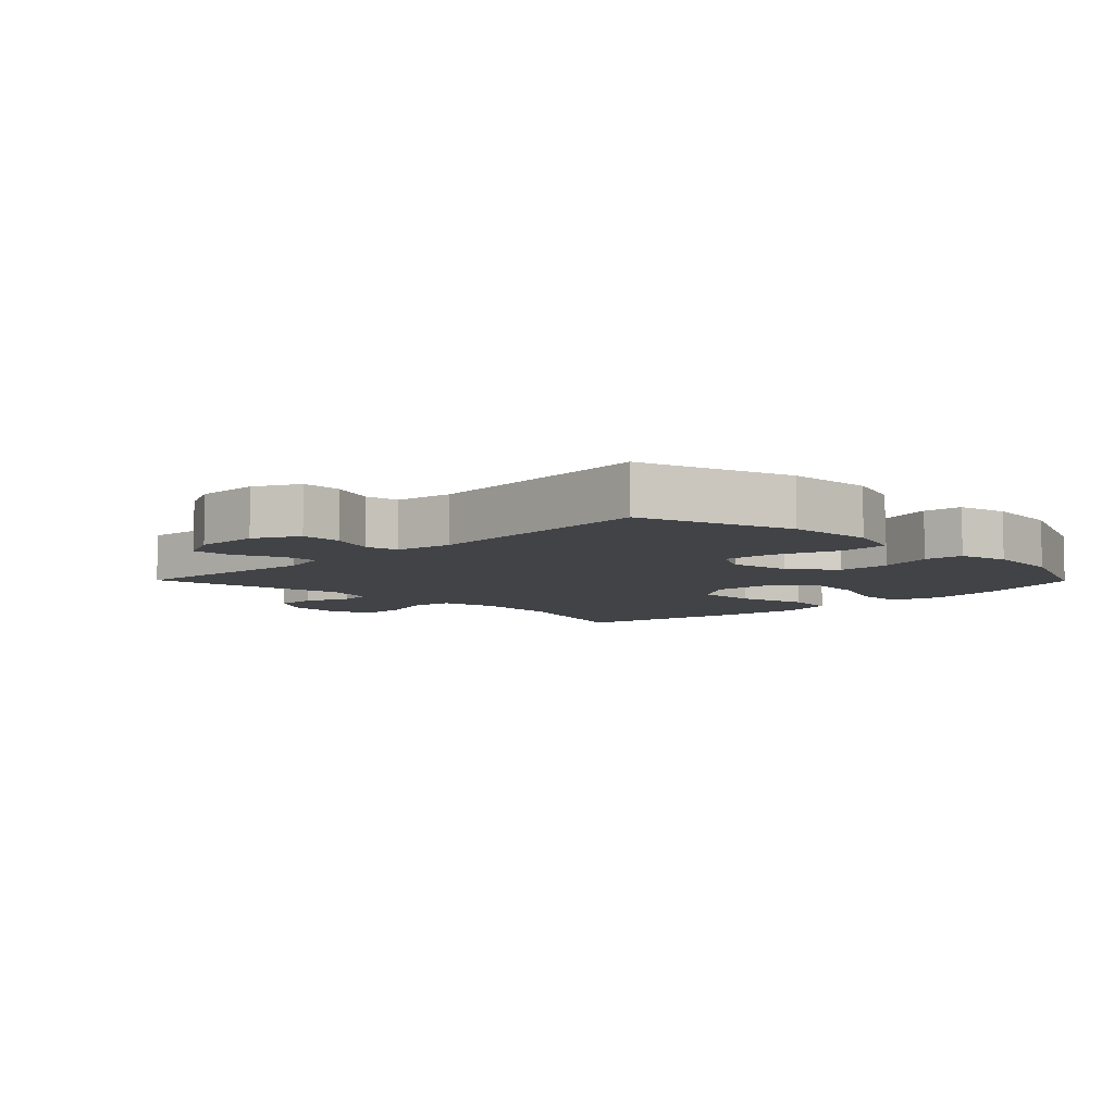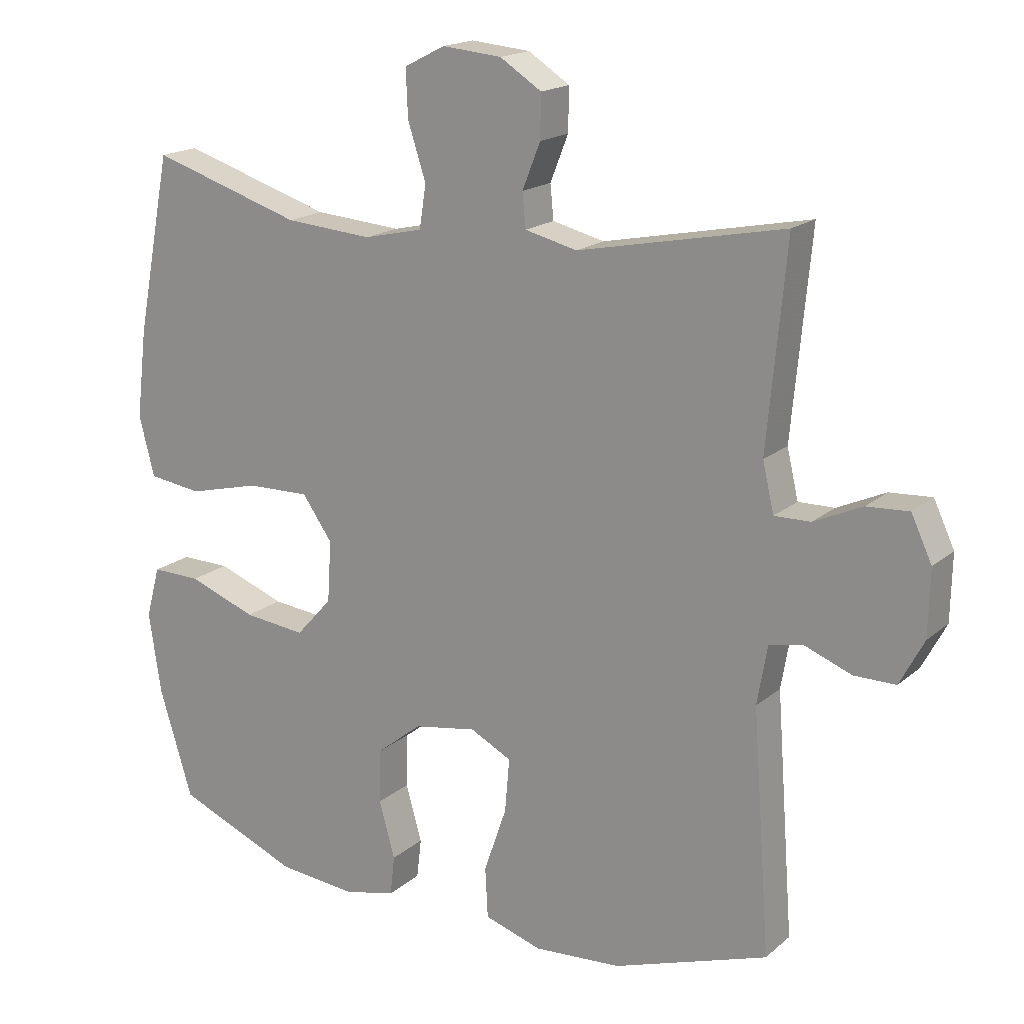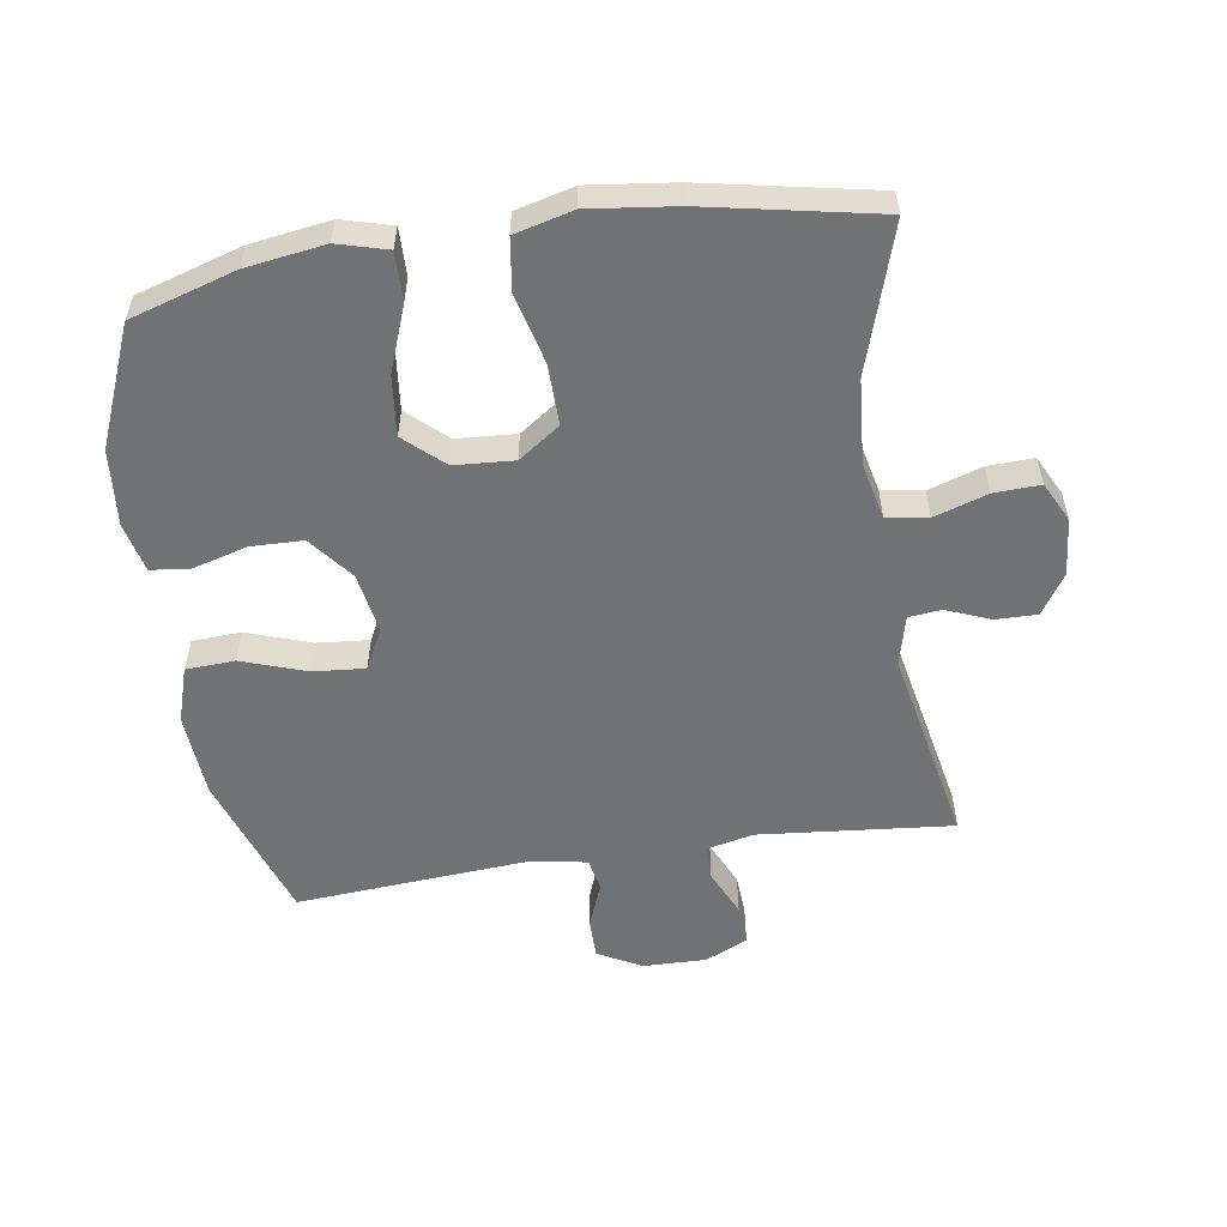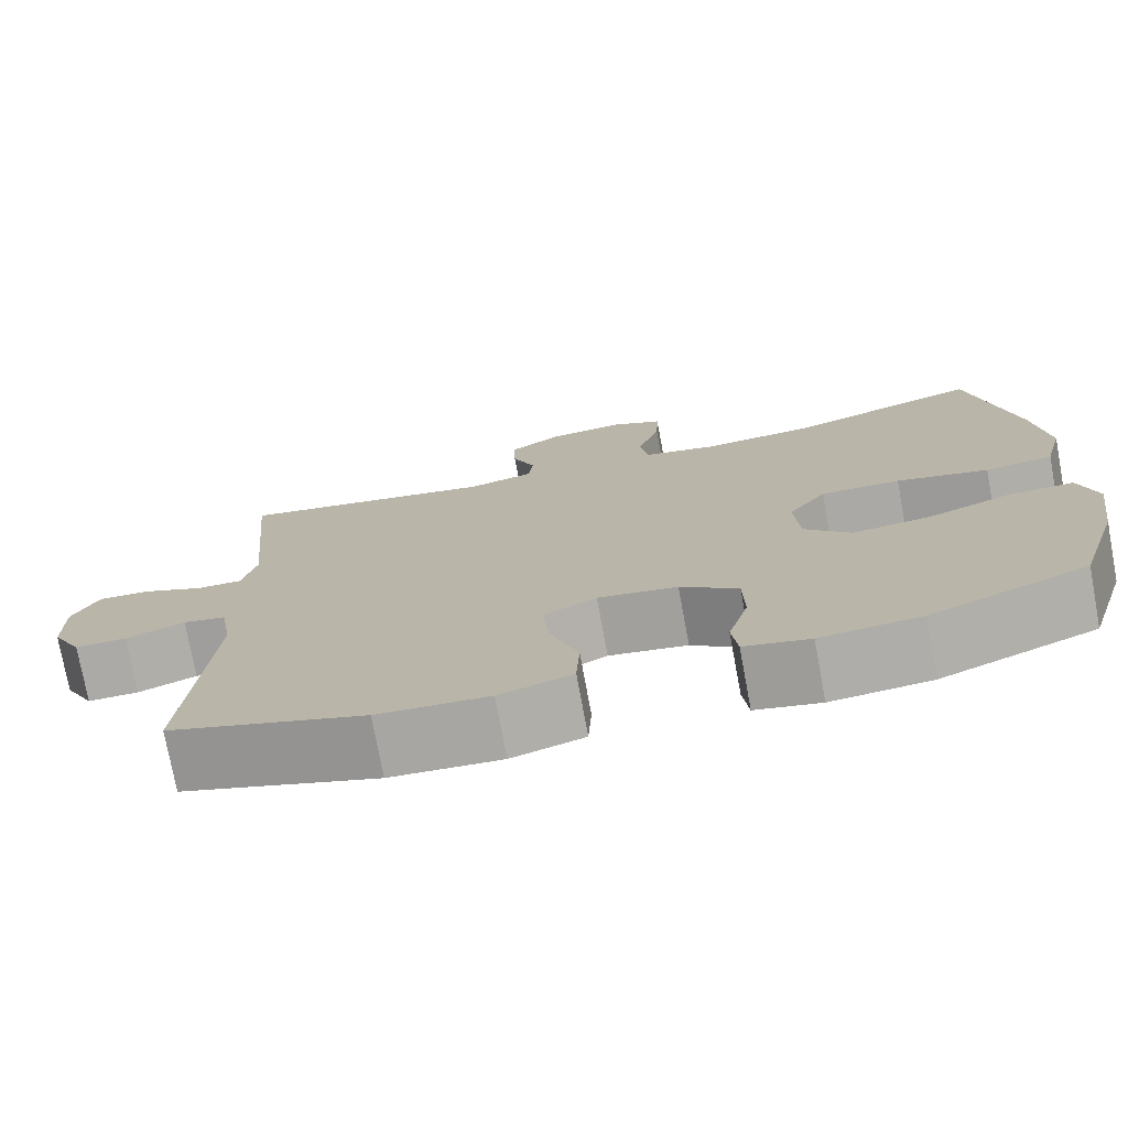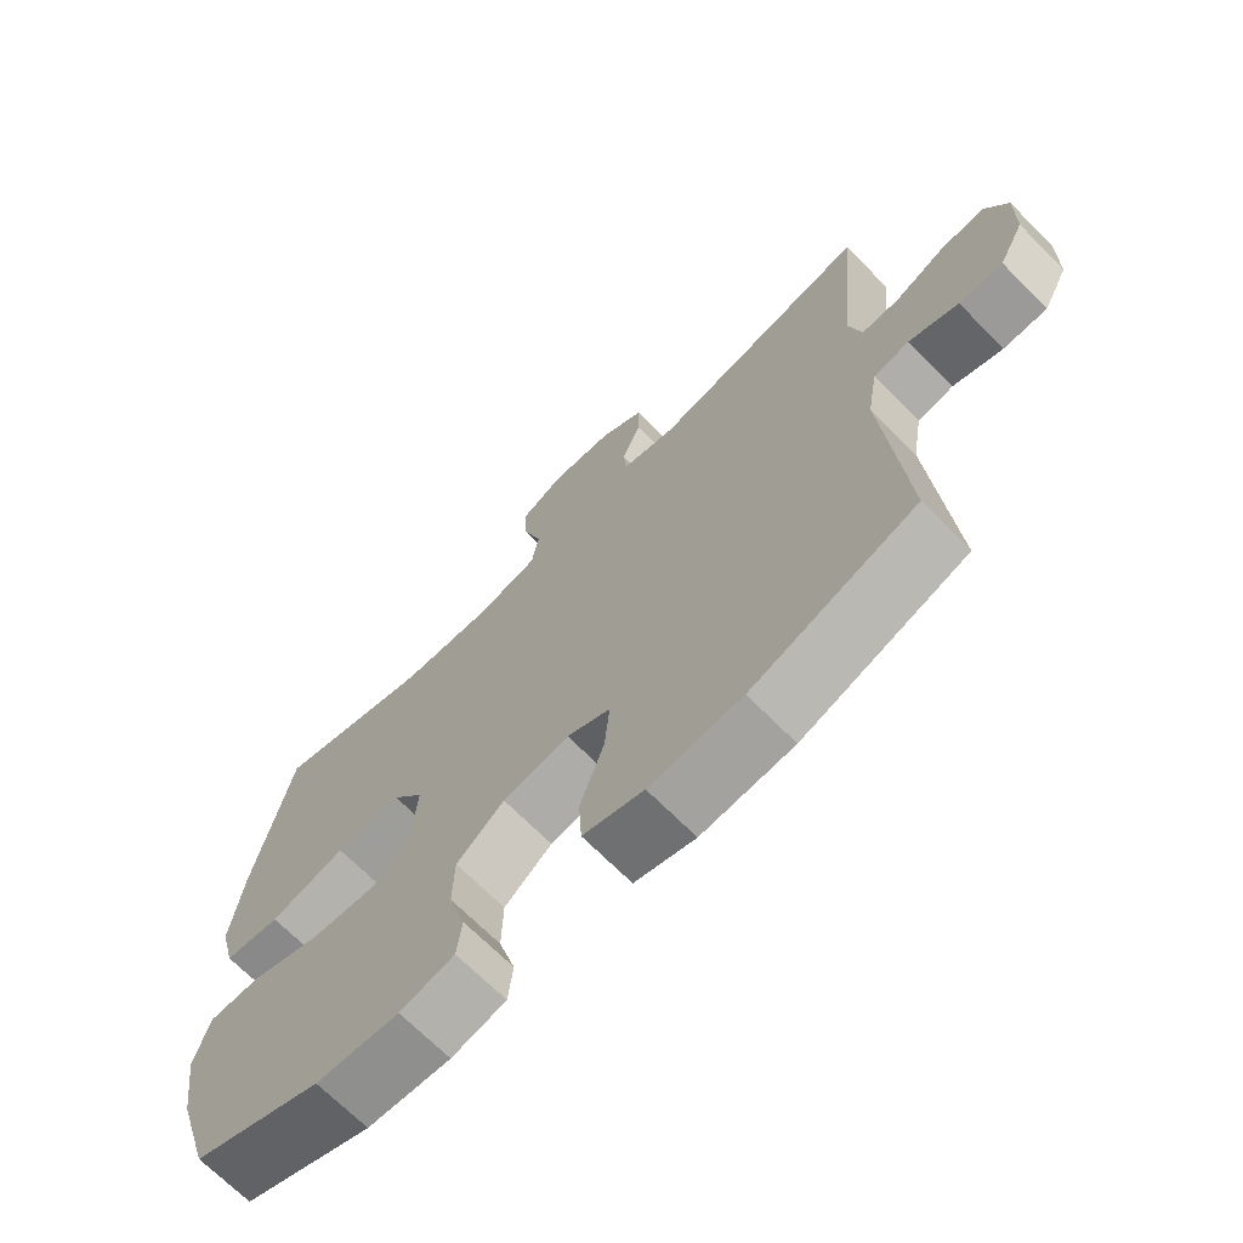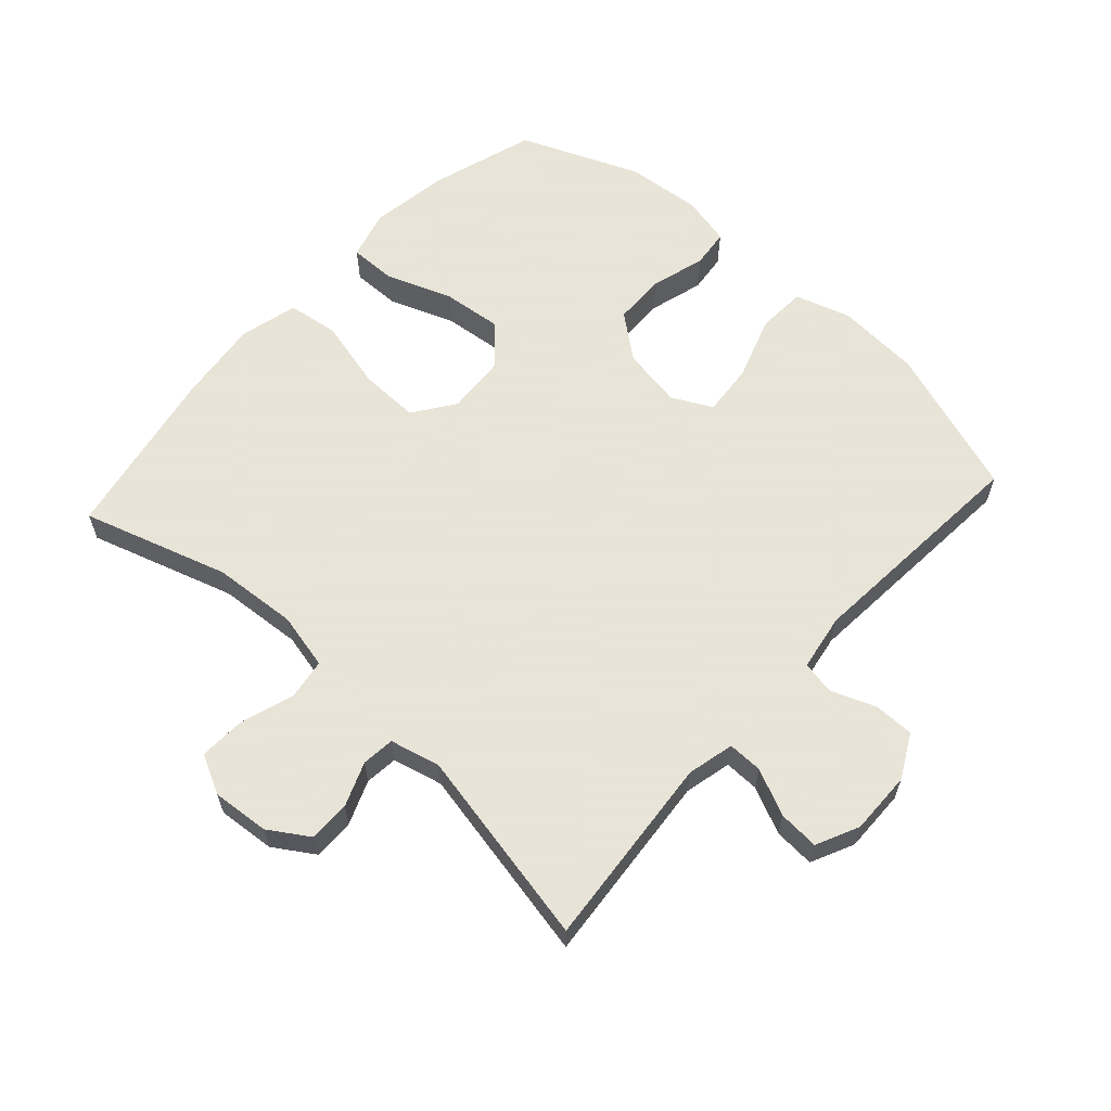
<metadata>
{"format":"obj","ext":"obj","renderer":"f3d","projection":"perspective","resolution":1024,"background":"white","views":[{"elev":-7.0,"azim":134.5,"up":"+Y"},{"elev":17.7,"azim":32.4,"up":"+Z"},{"elev":-55.4,"azim":-81.4,"up":"+Y"},{"elev":-75.7,"azim":-169.5,"up":"+Z"},{"elev":-69.4,"azim":44.8,"up":"+Z"},{"elev":61.4,"azim":42.3,"up":"+Y"}]}
</metadata>
<code>
v -0.5 0.07 -0.5
v -0.55 0.07 -0.337
v -0.568 0.07 -0.215
v -0.547 0.07 -0.138
v -0.473 0.07 -0.139
v -0.371 0.07 -0.177
v -0.278 0.07 -0.187
v -0.224 0.07 -0.127
v -0.218 0.07 -0.035
v -0.263 0.07 0.029
v -0.357 0.07 0.027
v -0.465 0.07 0
v -0.545 0.07 0.011
v -0.568 0.07 0.101
v -0.552 0.07 0.234
v -0.5 0.07 0.5
v -0.274 0.07 0.429
v -0.143 0.07 0.419
v -0.055 0.07 0.439
v -0.045 0.07 0.503
v -0.072 0.07 0.586
v -0.075 0.07 0.657
v -0.014 0.07 0.688
v 0.075 0.07 0.68
v 0.137 0.07 0.64
v 0.136 0.07 0.576
v 0.109 0.07 0.508
v 0.114 0.07 0.457
v 0.192 0.07 0.438
v 0.5 0.07 0.5
v 0.472 0.07 0.199
v 0.489 0.07 0.126
v 0.543 0.07 0.127
v 0.615 0.07 0.16
v 0.678 0.07 0.164
v 0.709 0.07 0.098
v 0.707 0.07 0
v 0.671 0.07 -0.068
v 0.609 0.07 -0.068
v 0.539 0.07 -0.041
v 0.488 0.07 -0.051
v 0.473 0.07 -0.139
v 0.5 0.07 -0.5
v 0.268 0.07 -0.579
v 0.137 0.07 -0.588
v 0.051 0.07 -0.561
v 0.047 0.07 -0.485
v 0.081 0.07 -0.386
v 0.088 0.07 -0.305
v 0.026 0.07 -0.273
v -0.068 0.07 -0.289
v -0.136 0.07 -0.343
v -0.138 0.07 -0.424
v -0.114 0.07 -0.509
v -0.121 0.07 -0.569
v -0.198 0.07 -0.587
v -0.316 0.07 -0.576
v -0.5 0 -0.5
v -0.55 0 -0.337
v -0.568 0 -0.215
v -0.547 0 -0.138
v -0.473 0 -0.139
v -0.371 0 -0.177
v -0.278 0 -0.187
v -0.224 0 -0.127
v -0.218 0 -0.035
v -0.263 0 0.029
v -0.357 0 0.027
v -0.465 0 0
v -0.545 0 0.011
v -0.568 0 0.101
v -0.552 0 0.234
v -0.5 0 0.5
v -0.274 0 0.429
v -0.143 0 0.419
v -0.055 0 0.439
v -0.045 0 0.503
v -0.072 0 0.586
v -0.075 0 0.657
v -0.014 0 0.688
v 0.075 0 0.68
v 0.137 0 0.64
v 0.136 0 0.576
v 0.109 0 0.508
v 0.114 0 0.457
v 0.192 0 0.438
v 0.5 0 0.5
v 0.472 0 0.199
v 0.489 0 0.126
v 0.543 0 0.127
v 0.615 0 0.16
v 0.678 0 0.164
v 0.709 0 0.098
v 0.707 0 0
v 0.671 0 -0.068
v 0.609 0 -0.068
v 0.539 0 -0.041
v 0.488 0 -0.051
v 0.473 0 -0.139
v 0.5 0 -0.5
v 0.268 0 -0.579
v 0.137 0 -0.588
v 0.051 0 -0.561
v 0.047 0 -0.485
v 0.081 0 -0.386
v 0.088 0 -0.305
v 0.026 0 -0.273
v -0.068 0 -0.289
v -0.136 0 -0.343
v -0.138 0 -0.424
v -0.114 0 -0.509
v -0.121 0 -0.569
v -0.198 0 -0.587
v -0.316 0 -0.576
f 53 54 55 56
f 52 53 56 57
f 45 46 47 48
f 45 48 49
f 42 43 44 45
f 41 42 45 49
f 37 38 39 40
f 37 40 41
f 36 37 41
f 33 34 35 36
f 32 33 36 41
f 31 32 41 49
f 29 30 31 49
f 24 25 26 27
f 24 27 28
f 23 24 28
f 20 21 22 23
f 19 20 23 28
f 18 19 28 29
f 14 15 16 17
f 14 17 18
f 11 12 13 14
f 10 11 14 18
f 9 10 18 29
f 3 4 5 6
f 3 6 7
f 2 3 7
f 52 57 1 2
f 51 52 2 7
f 50 51 7 8
f 29 49 50
f 8 9 29 50
f 113 112 111 110
f 114 113 110 109
f 105 104 103 102
f 106 105 102
f 102 101 100 99
f 106 102 99 98
f 97 96 95 94
f 98 97 94
f 98 94 93
f 93 92 91 90
f 98 93 90 89
f 106 98 89 88
f 106 88 87 86
f 84 83 82 81
f 85 84 81
f 85 81 80
f 80 79 78 77
f 85 80 77 76
f 86 85 76 75
f 74 73 72 71
f 75 74 71
f 71 70 69 68
f 75 71 68 67
f 86 75 67 66
f 63 62 61 60
f 64 63 60
f 64 60 59
f 59 58 114 109
f 64 59 109 108
f 65 64 108 107
f 107 106 86
f 107 86 66 65
f 1 58 59 2
f 2 59 60 3
f 3 60 61 4
f 4 61 62 5
f 5 62 63 6
f 6 63 64 7
f 7 64 65 8
f 8 65 66 9
f 9 66 67 10
f 10 67 68 11
f 11 68 69 12
f 12 69 70 13
f 13 70 71 14
f 14 71 72 15
f 15 72 73 16
f 16 73 74 17
f 17 74 75 18
f 18 75 76 19
f 19 76 77 20
f 20 77 78 21
f 21 78 79 22
f 22 79 80 23
f 23 80 81 24
f 24 81 82 25
f 25 82 83 26
f 26 83 84 27
f 27 84 85 28
f 28 85 86 29
f 29 86 87 30
f 30 87 88 31
f 31 88 89 32
f 32 89 90 33
f 33 90 91 34
f 34 91 92 35
f 35 92 93 36
f 36 93 94 37
f 37 94 95 38
f 38 95 96 39
f 39 96 97 40
f 40 97 98 41
f 41 98 99 42
f 42 99 100 43
f 43 100 101 44
f 44 101 102 45
f 45 102 103 46
f 46 103 104 47
f 47 104 105 48
f 48 105 106 49
f 49 106 107 50
f 50 107 108 51
f 51 108 109 52
f 52 109 110 53
f 53 110 111 54
f 54 111 112 55
f 55 112 113 56
f 56 113 114 57
f 57 114 58 1

</code>
